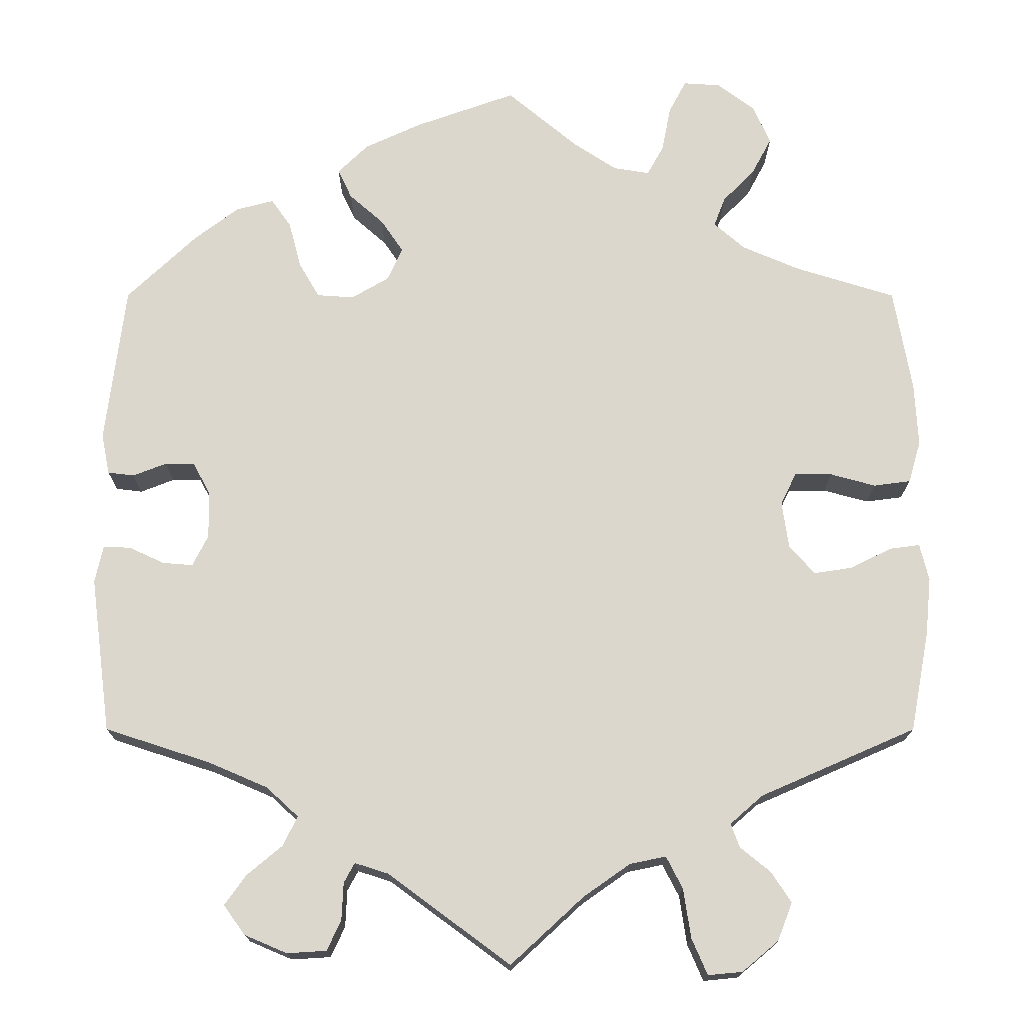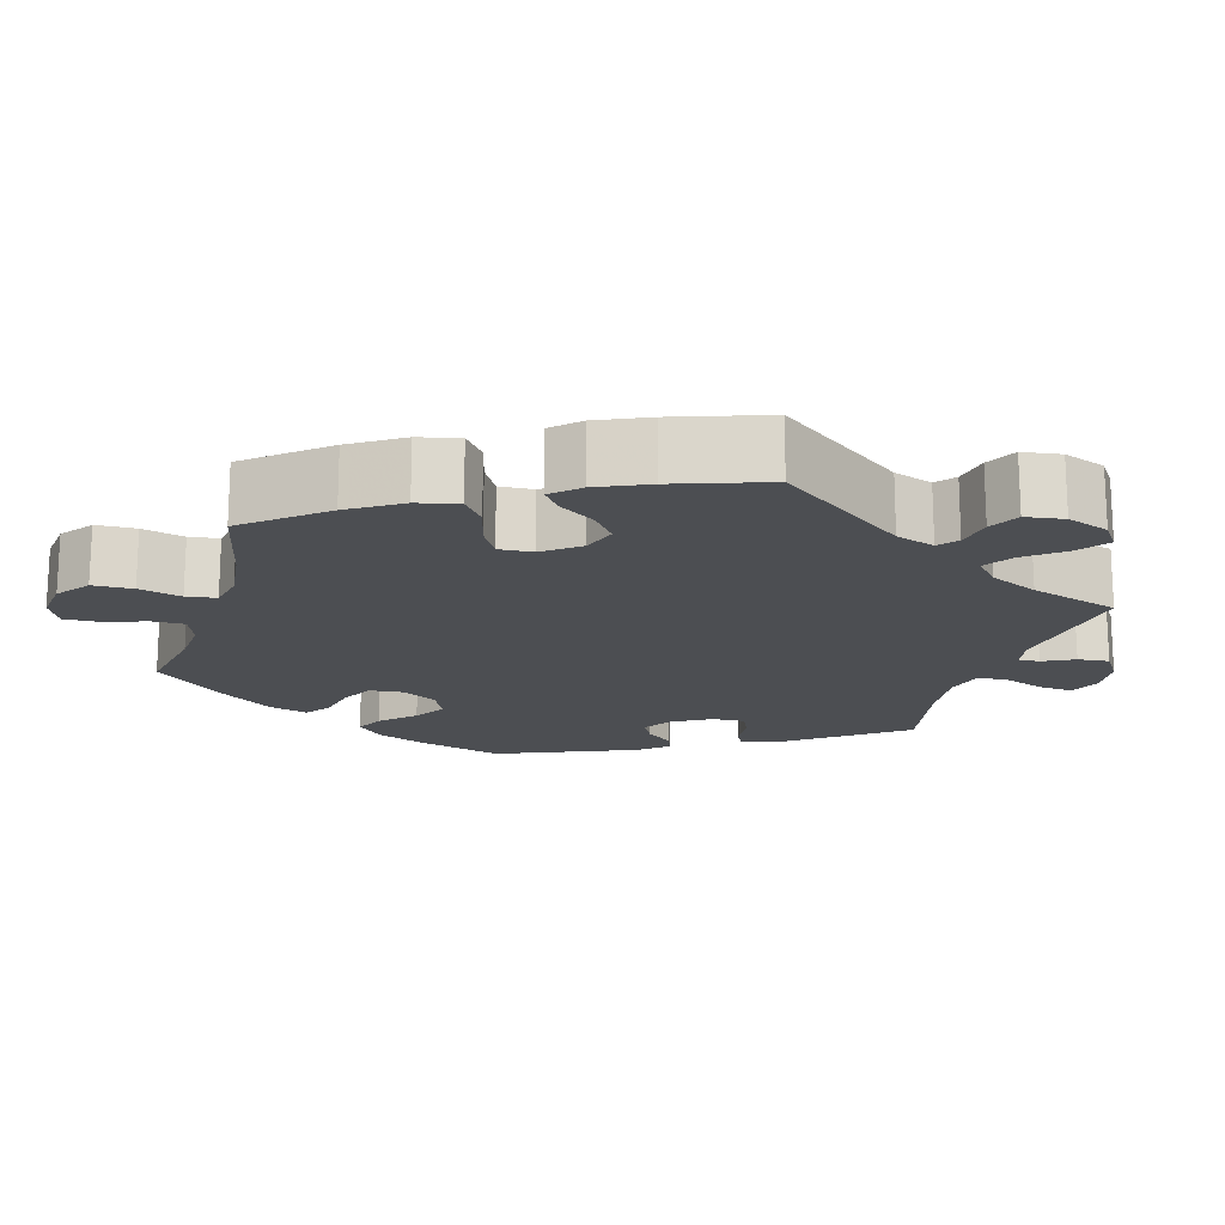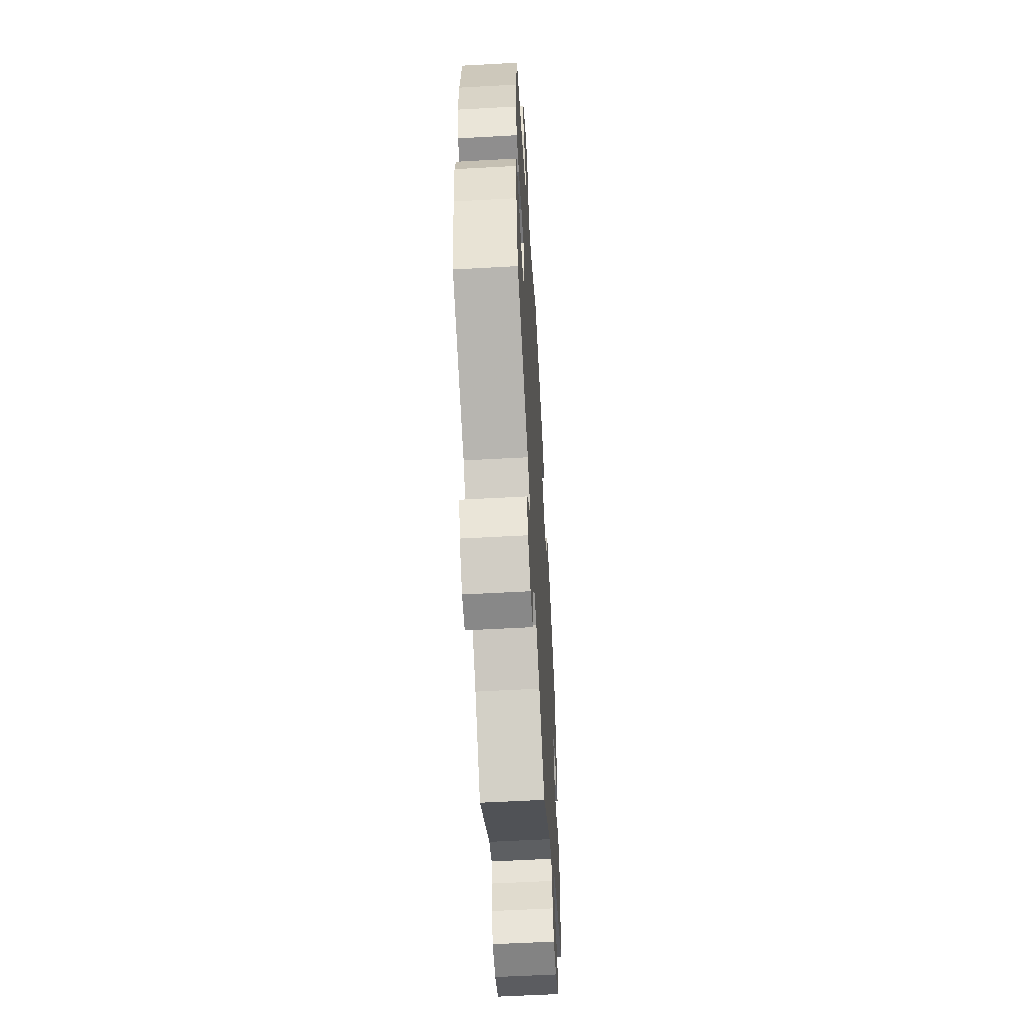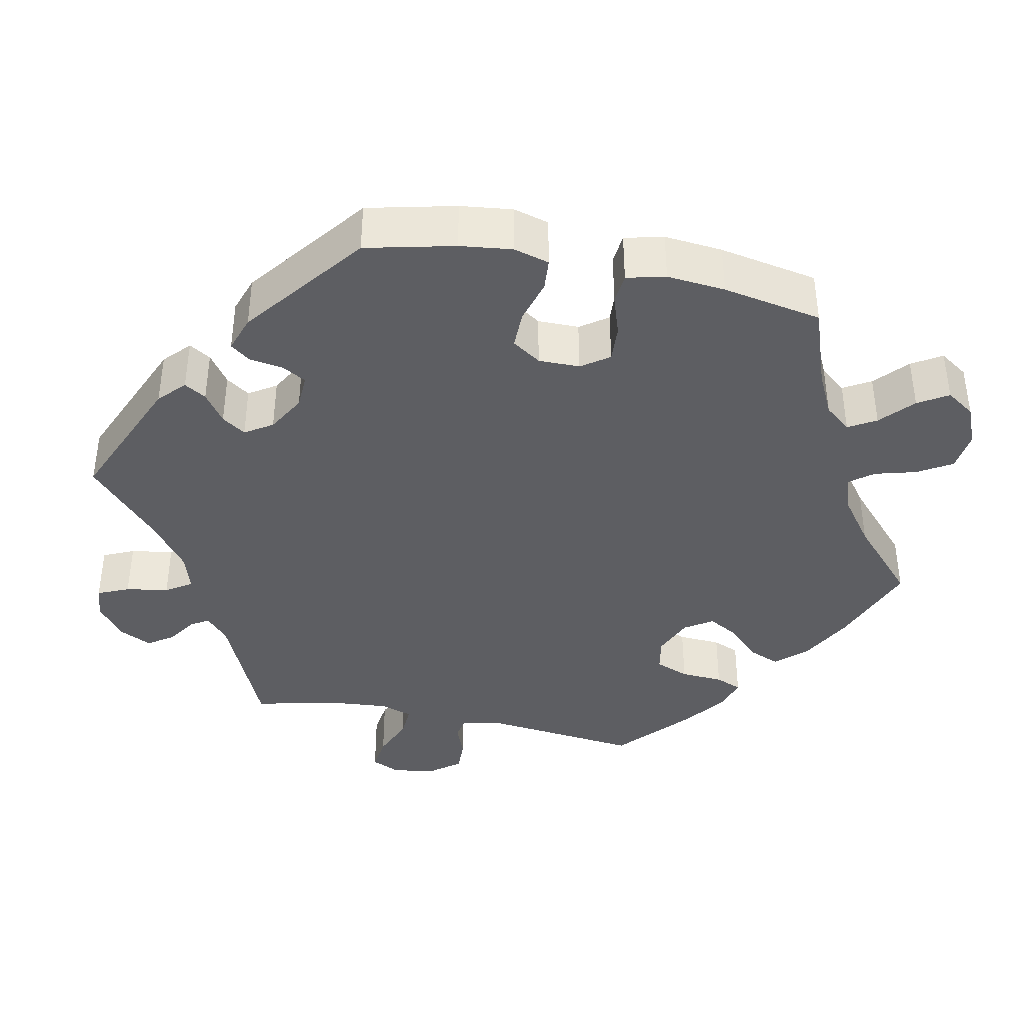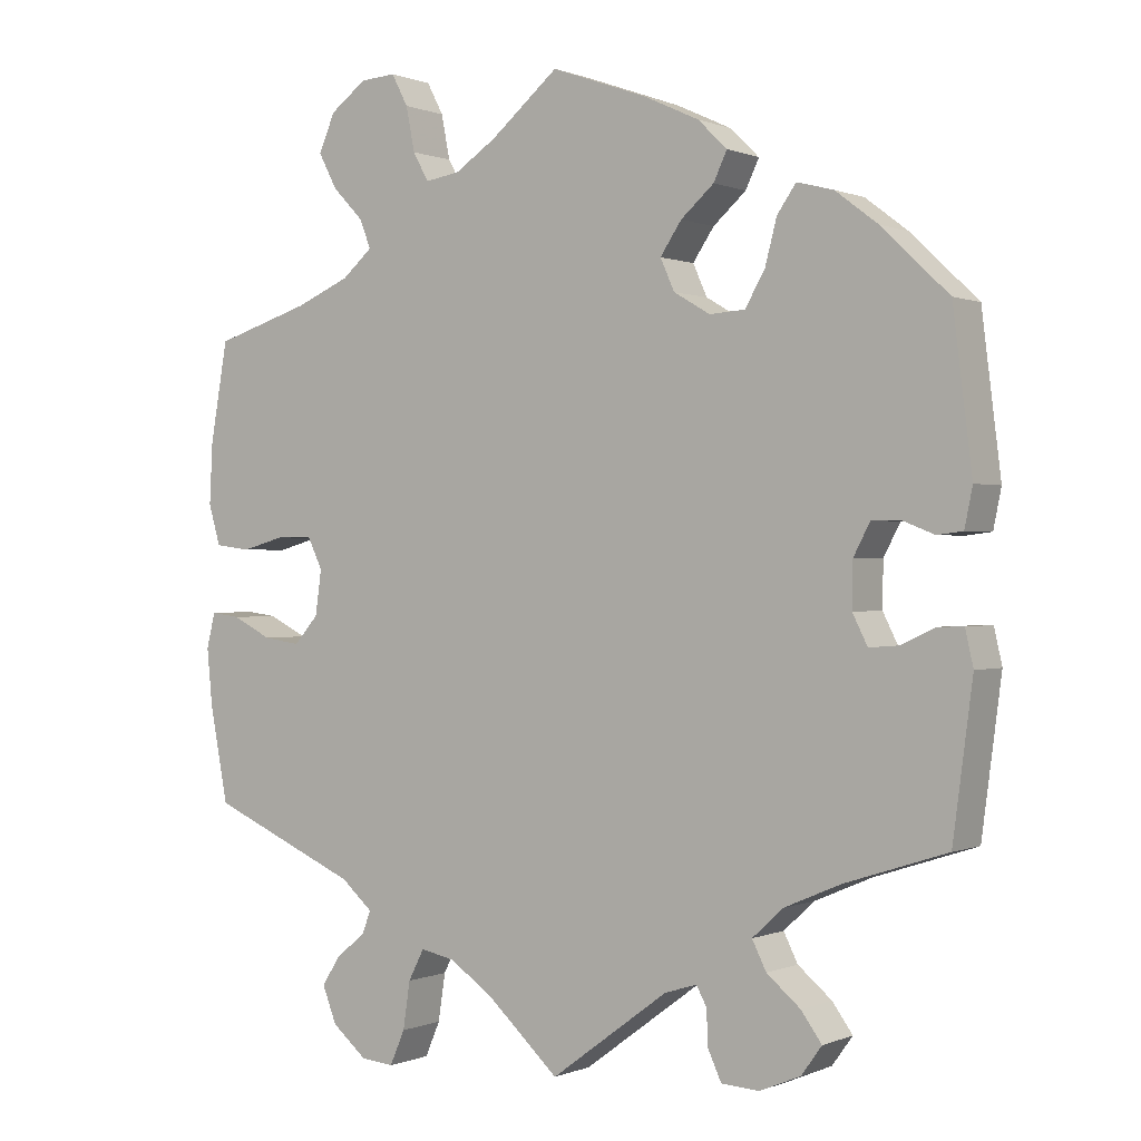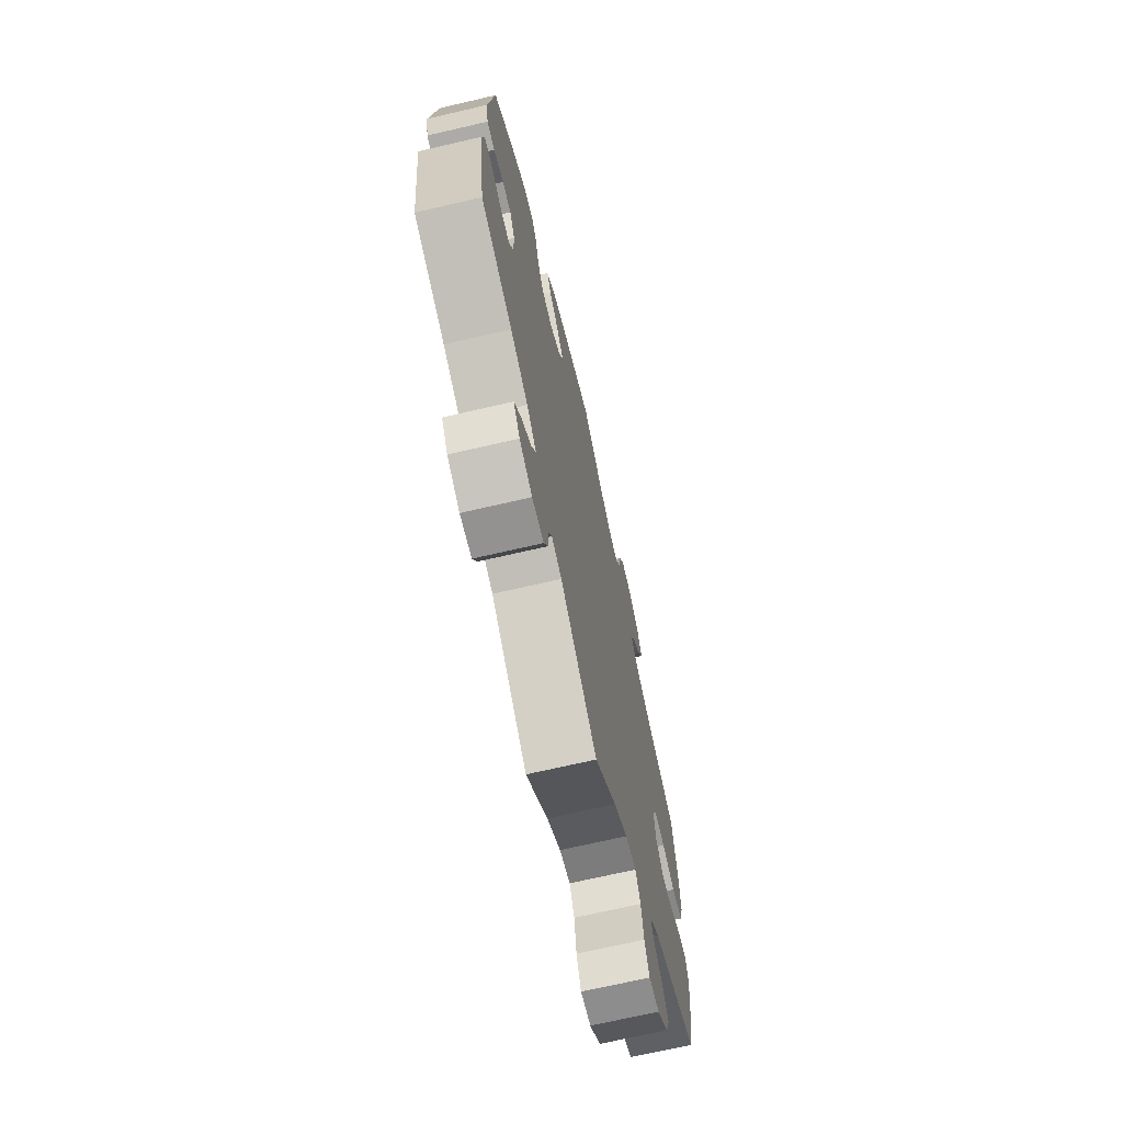
<metadata>
{"format":"obj","ext":"obj","renderer":"f3d","projection":"perspective","resolution":1024,"background":"white","views":[{"elev":-16.7,"azim":-0.1,"up":"+Z"},{"elev":-16.9,"azim":103.4,"up":"+Y"},{"elev":-57.5,"azim":93.3,"up":"+Z"},{"elev":-39.0,"azim":-42.0,"up":"+Y"},{"elev":0.2,"azim":-145.9,"up":"+Z"},{"elev":-69.8,"azim":-76.9,"up":"+Z"}]}
</metadata>
<code>
v -0.149 0.07 -0.468
v -0.19 0.07 -0.455
v -0.203 0.07 -0.479
v -0.205 0.07 -0.524
v -0.222 0.07 -0.561
v -0.27 0.07 -0.564
v -0.322 0.07 -0.542
v -0.348 0.07 -0.506
v -0.322 0.07 -0.47
v -0.279 0.07 -0.434
v -0.261 0.07 -0.398
v -0.3 0.07 -0.362
v -0.372 0.07 -0.331
v -0.501 0.07 -0.289
v -0.526 0.07 -0.099
v -0.516 0.07 -0.054
v -0.483 0.07 -0.055
v -0.44 0.07 -0.075
v -0.403 0.07 -0.078
v -0.384 0.07 -0.04
v -0.385 0.07 0.017
v -0.406 0.07 0.057
v -0.442 0.07 0.057
v -0.483 0.07 0.041
v -0.515 0.07 0.045
v -0.525 0.07 0.094
v -0.501 0.07 0.289
v -0.416 0.07 0.37
v -0.362 0.07 0.411
v -0.316 0.07 0.423
v -0.292 0.07 0.389
v -0.277 0.07 0.332
v -0.252 0.07 0.289
v -0.207 0.07 0.286
v -0.161 0.07 0.313
v -0.143 0.07 0.353
v -0.17 0.07 0.393
v -0.212 0.07 0.43
v -0.229 0.07 0.466
v -0.192 0.07 0.502
v -0.123 0.07 0.534
v 0 0.07 0.578
v 0.086 0.07 0.506
v 0.139 0.07 0.471
v 0.183 0.07 0.464
v 0.203 0.07 0.5
v 0.214 0.07 0.556
v 0.235 0.07 0.596
v 0.28 0.07 0.593
v 0.326 0.07 0.559
v 0.347 0.07 0.511
v 0.323 0.07 0.466
v 0.284 0.07 0.426
v 0.27 0.07 0.39
v 0.308 0.07 0.357
v 0.378 0.07 0.327
v 0.5 0.07 0.289
v 0.522 0.07 0.163
v 0.526 0.07 0.085
v 0.511 0.07 0.034
v 0.466 0.07 0.028
v 0.411 0.07 0.043
v 0.365 0.07 0.043
v 0.346 0.07 0.004
v 0.354 0.07 -0.053
v 0.385 0.07 -0.088
v 0.432 0.07 -0.081
v 0.482 0.07 -0.056
v 0.519 0.07 -0.051
v 0.53 0.07 -0.096
v 0.523 0.07 -0.167
v 0.5 0.07 -0.289
v 0.31 0.07 -0.372
v 0.27 0.07 -0.407
v 0.281 0.07 -0.436
v 0.318 0.07 -0.466
v 0.342 0.07 -0.503
v 0.324 0.07 -0.549
v 0.28 0.07 -0.586
v 0.238 0.07 -0.59
v 0.219 0.07 -0.546
v 0.21 0.07 -0.486
v 0.19 0.07 -0.447
v 0.146 0.07 -0.456
v 0.089 0.07 -0.496
v 0 0.07 -0.578
v -0.149 0 -0.468
v -0.19 0 -0.455
v -0.203 0 -0.479
v -0.205 0 -0.524
v -0.222 0 -0.561
v -0.27 0 -0.564
v -0.322 0 -0.542
v -0.348 0 -0.506
v -0.322 0 -0.47
v -0.279 0 -0.434
v -0.261 0 -0.398
v -0.3 0 -0.362
v -0.372 0 -0.331
v -0.501 0 -0.289
v -0.526 0 -0.099
v -0.516 0 -0.054
v -0.483 0 -0.055
v -0.44 0 -0.075
v -0.403 0 -0.078
v -0.384 0 -0.04
v -0.385 0 0.017
v -0.406 0 0.057
v -0.442 0 0.057
v -0.483 0 0.041
v -0.515 0 0.045
v -0.525 0 0.094
v -0.501 0 0.289
v -0.416 0 0.37
v -0.362 0 0.411
v -0.316 0 0.423
v -0.292 0 0.389
v -0.277 0 0.332
v -0.252 0 0.289
v -0.207 0 0.286
v -0.161 0 0.313
v -0.143 0 0.353
v -0.17 0 0.393
v -0.212 0 0.43
v -0.229 0 0.466
v -0.192 0 0.502
v -0.123 0 0.534
v 0 0 0.578
v 0.086 0 0.506
v 0.139 0 0.471
v 0.183 0 0.464
v 0.203 0 0.5
v 0.214 0 0.556
v 0.235 0 0.596
v 0.28 0 0.593
v 0.326 0 0.559
v 0.347 0 0.511
v 0.323 0 0.466
v 0.284 0 0.426
v 0.27 0 0.39
v 0.308 0 0.357
v 0.378 0 0.327
v 0.5 0 0.289
v 0.522 0 0.163
v 0.526 0 0.085
v 0.511 0 0.034
v 0.466 0 0.028
v 0.411 0 0.043
v 0.365 0 0.043
v 0.346 0 0.004
v 0.354 0 -0.053
v 0.385 0 -0.088
v 0.432 0 -0.081
v 0.482 0 -0.056
v 0.519 0 -0.051
v 0.53 0 -0.096
v 0.523 0 -0.167
v 0.5 0 -0.289
v 0.31 0 -0.372
v 0.27 0 -0.407
v 0.281 0 -0.436
v 0.318 0 -0.466
v 0.342 0 -0.503
v 0.324 0 -0.549
v 0.28 0 -0.586
v 0.238 0 -0.59
v 0.219 0 -0.546
v 0.21 0 -0.486
v 0.19 0 -0.447
v 0.146 0 -0.456
v 0.089 0 -0.496
v 0 0 -0.578
f 85 86 1
f 84 85 1 2
f 83 84 2
f 79 80 81 82
f 79 82 83
f 78 79 83
f 75 76 77 78
f 75 78 83
f 74 75 83 2
f 70 71 72 73
f 70 73 74 2
f 67 68 69 70
f 66 67 70 2
f 59 60 61 62
f 59 62 63
f 56 57 58 59
f 55 56 59 63
f 54 55 63 64
f 50 51 52 53
f 50 53 54
f 49 50 54
f 46 47 48 49
f 45 46 49 54
f 44 45 54 64
f 40 41 42 43
f 37 38 39 40
f 36 37 40 43
f 35 36 43 44
f 29 30 31 32
f 29 32 33
f 28 29 33
f 27 28 33
f 26 27 33 34
f 23 24 25 26
f 22 23 26 34
f 15 16 17 18
f 13 14 15 18
f 12 13 18 19
f 11 12 19 20
f 7 8 9 10
f 7 10 11
f 6 7 11
f 3 4 5 6
f 2 3 6 11
f 65 66 2 11
f 21 22 34 35
f 35 44 64 65
f 21 35 65
f 11 20 21 65
f 87 172 171
f 88 87 171 170
f 88 170 169
f 168 167 166 165
f 169 168 165
f 169 165 164
f 164 163 162 161
f 169 164 161
f 88 169 161 160
f 159 158 157 156
f 88 160 159 156
f 156 155 154 153
f 88 156 153 152
f 148 147 146 145
f 149 148 145
f 145 144 143 142
f 149 145 142 141
f 150 149 141 140
f 139 138 137 136
f 140 139 136
f 140 136 135
f 135 134 133 132
f 140 135 132 131
f 150 140 131 130
f 129 128 127 126
f 126 125 124 123
f 129 126 123 122
f 130 129 122 121
f 118 117 116 115
f 119 118 115
f 119 115 114
f 119 114 113
f 120 119 113 112
f 112 111 110 109
f 120 112 109 108
f 104 103 102 101
f 104 101 100 99
f 105 104 99 98
f 106 105 98 97
f 96 95 94 93
f 97 96 93
f 97 93 92
f 92 91 90 89
f 97 92 89 88
f 97 88 152 151
f 121 120 108 107
f 151 150 130 121
f 151 121 107
f 151 107 106 97
f 1 87 88 2
f 2 88 89 3
f 3 89 90 4
f 4 90 91 5
f 5 91 92 6
f 6 92 93 7
f 7 93 94 8
f 8 94 95 9
f 9 95 96 10
f 10 96 97 11
f 11 97 98 12
f 12 98 99 13
f 13 99 100 14
f 14 100 101 15
f 15 101 102 16
f 16 102 103 17
f 17 103 104 18
f 18 104 105 19
f 19 105 106 20
f 20 106 107 21
f 21 107 108 22
f 22 108 109 23
f 23 109 110 24
f 24 110 111 25
f 25 111 112 26
f 26 112 113 27
f 27 113 114 28
f 28 114 115 29
f 29 115 116 30
f 30 116 117 31
f 31 117 118 32
f 32 118 119 33
f 33 119 120 34
f 34 120 121 35
f 35 121 122 36
f 36 122 123 37
f 37 123 124 38
f 38 124 125 39
f 39 125 126 40
f 40 126 127 41
f 41 127 128 42
f 42 128 129 43
f 43 129 130 44
f 44 130 131 45
f 45 131 132 46
f 46 132 133 47
f 47 133 134 48
f 48 134 135 49
f 49 135 136 50
f 50 136 137 51
f 51 137 138 52
f 52 138 139 53
f 53 139 140 54
f 54 140 141 55
f 55 141 142 56
f 56 142 143 57
f 57 143 144 58
f 58 144 145 59
f 59 145 146 60
f 60 146 147 61
f 61 147 148 62
f 62 148 149 63
f 63 149 150 64
f 64 150 151 65
f 65 151 152 66
f 66 152 153 67
f 67 153 154 68
f 68 154 155 69
f 69 155 156 70
f 70 156 157 71
f 71 157 158 72
f 72 158 159 73
f 73 159 160 74
f 74 160 161 75
f 75 161 162 76
f 76 162 163 77
f 77 163 164 78
f 78 164 165 79
f 79 165 166 80
f 80 166 167 81
f 81 167 168 82
f 82 168 169 83
f 83 169 170 84
f 84 170 171 85
f 85 171 172 86
f 86 172 87 1

</code>
